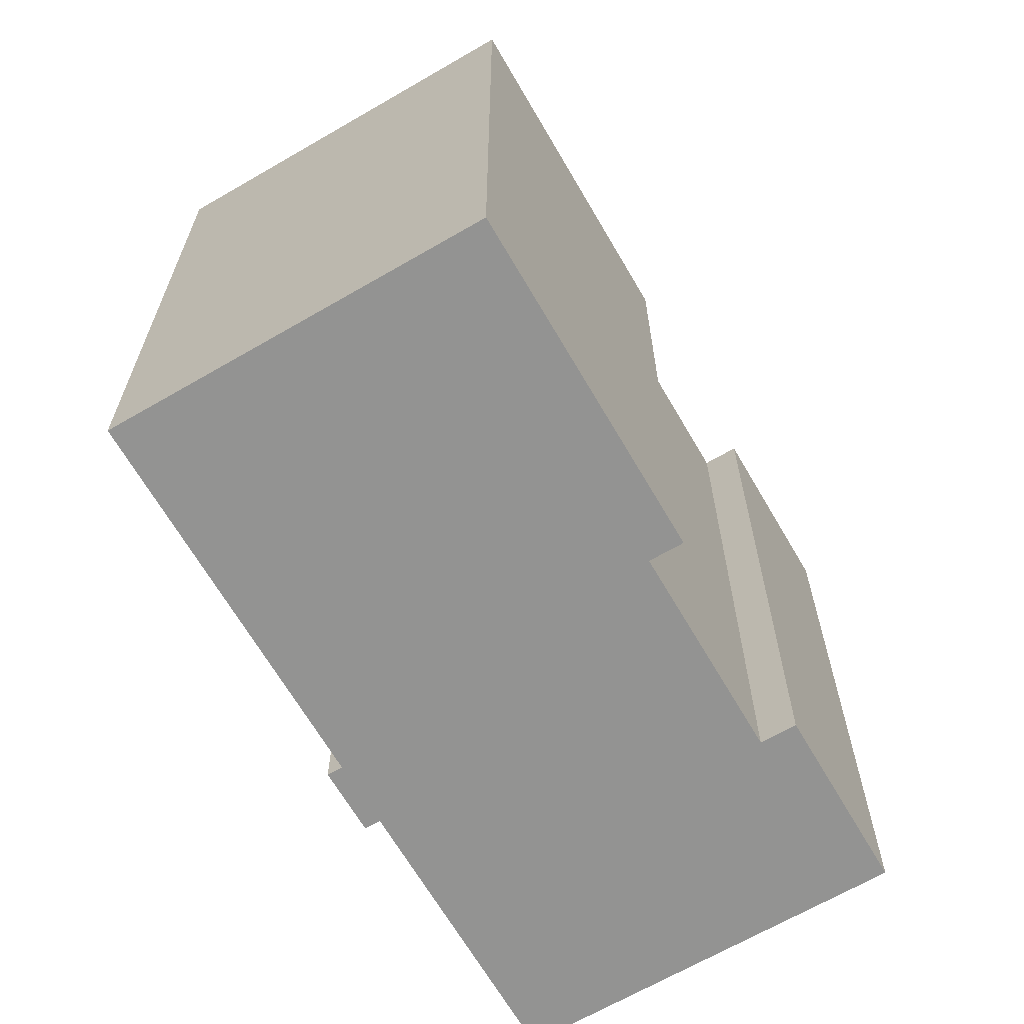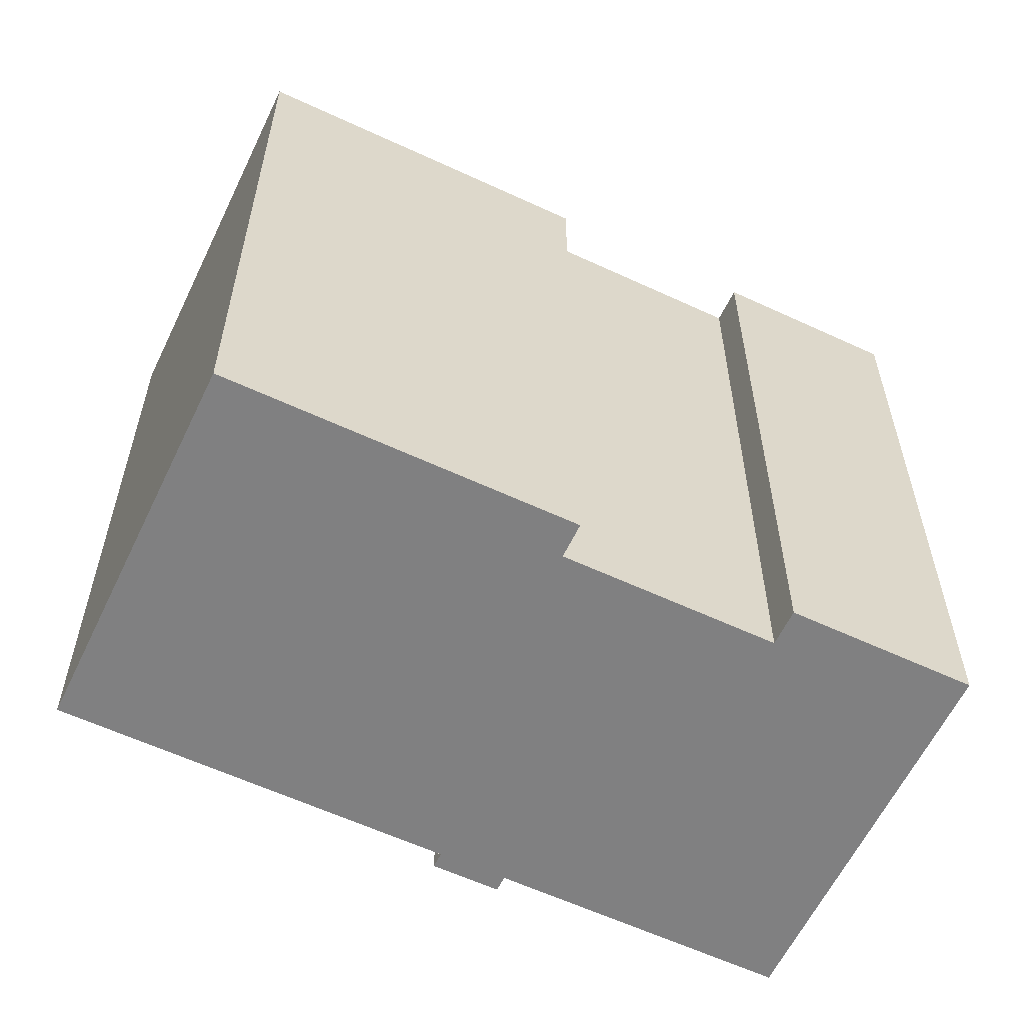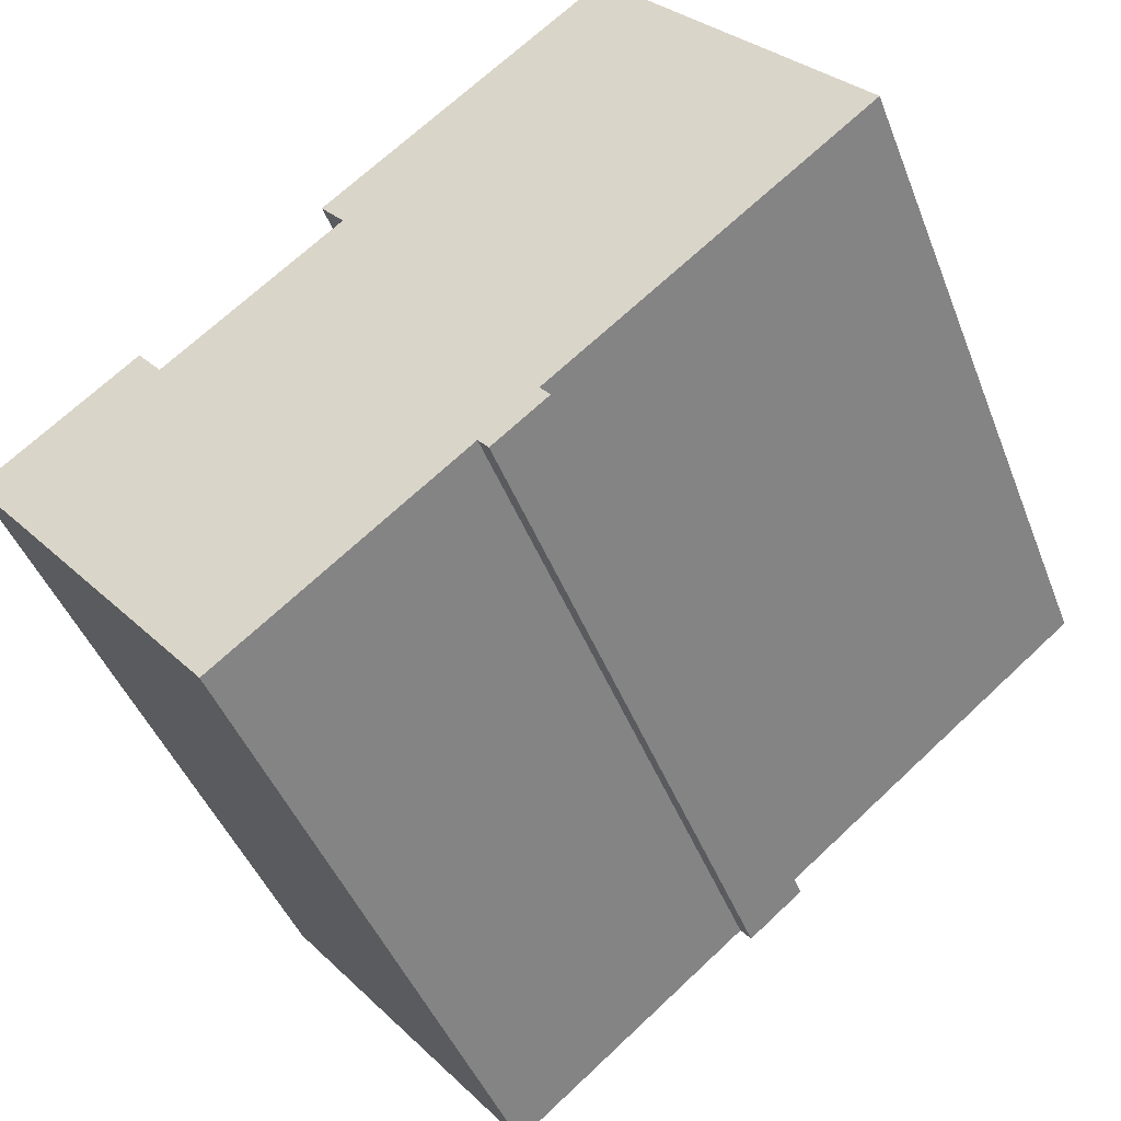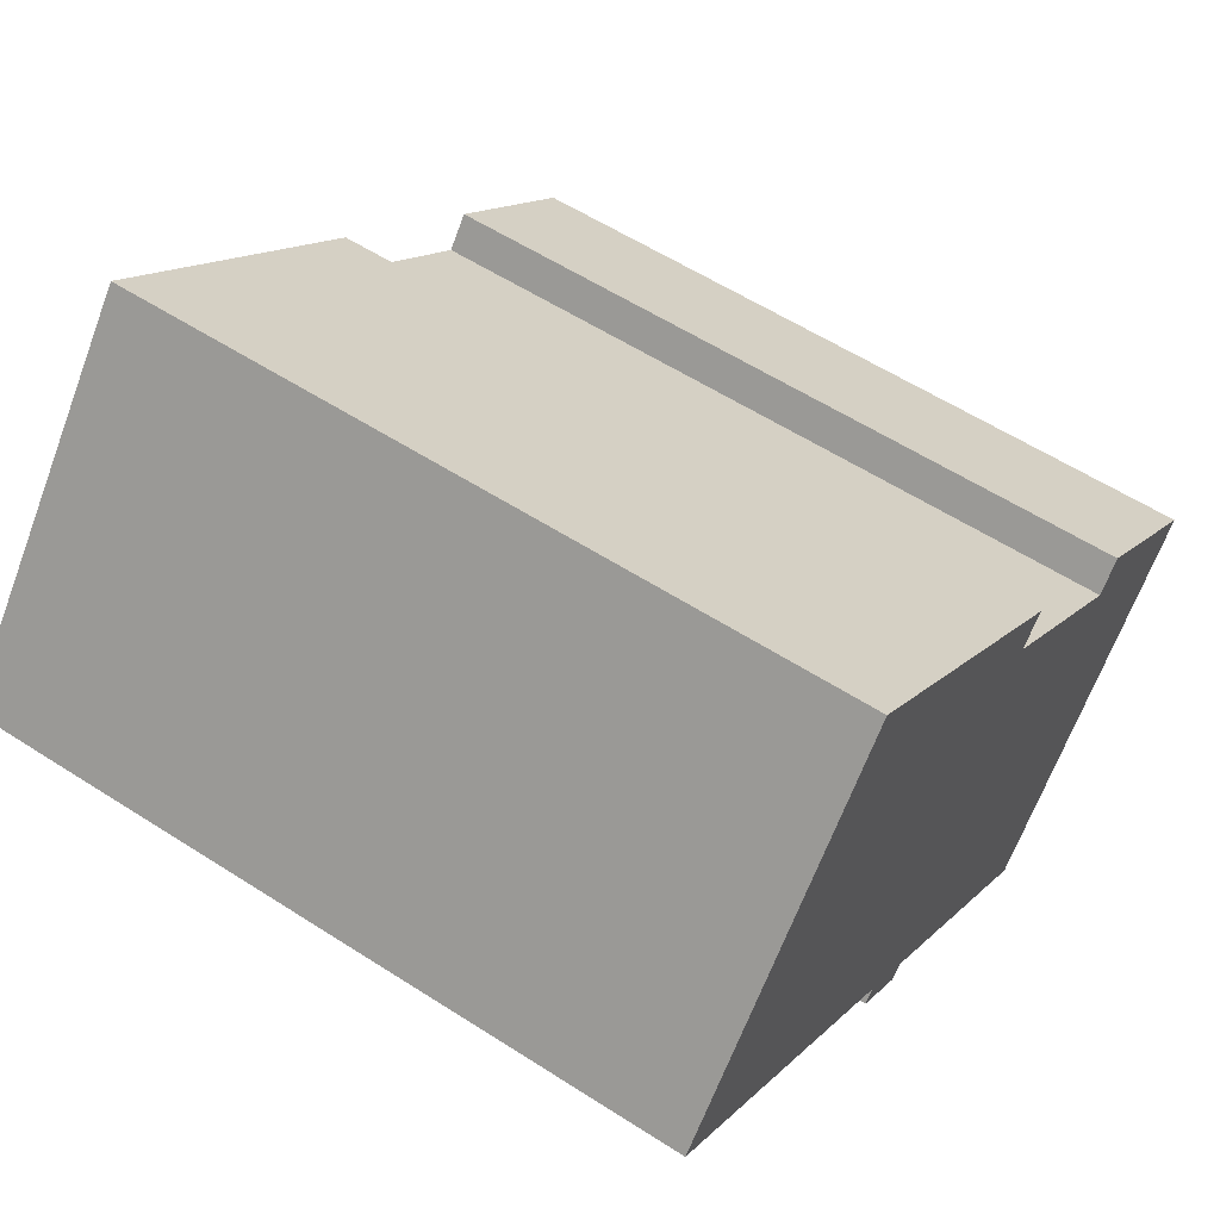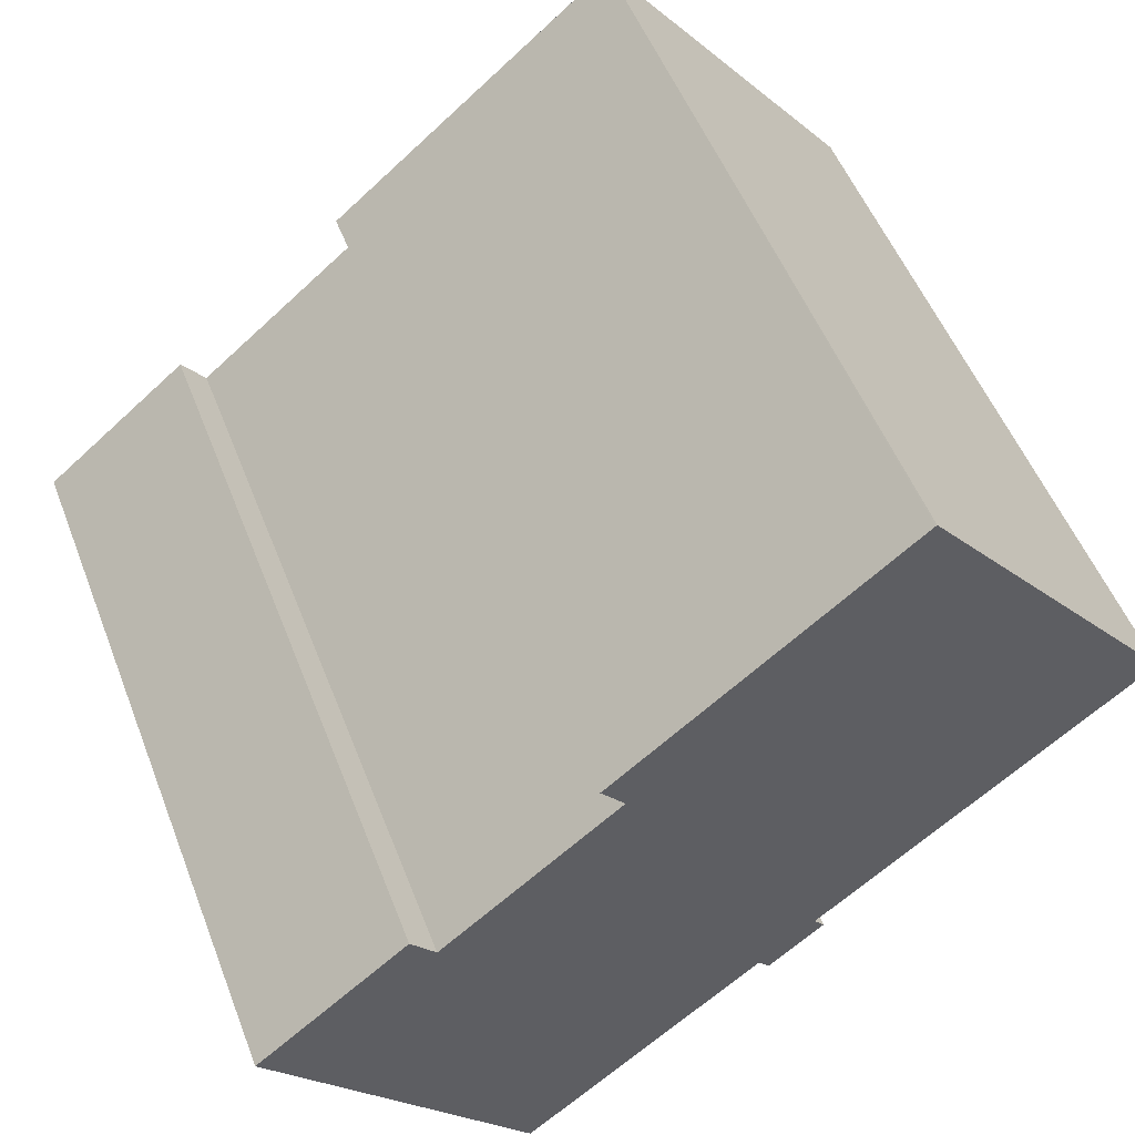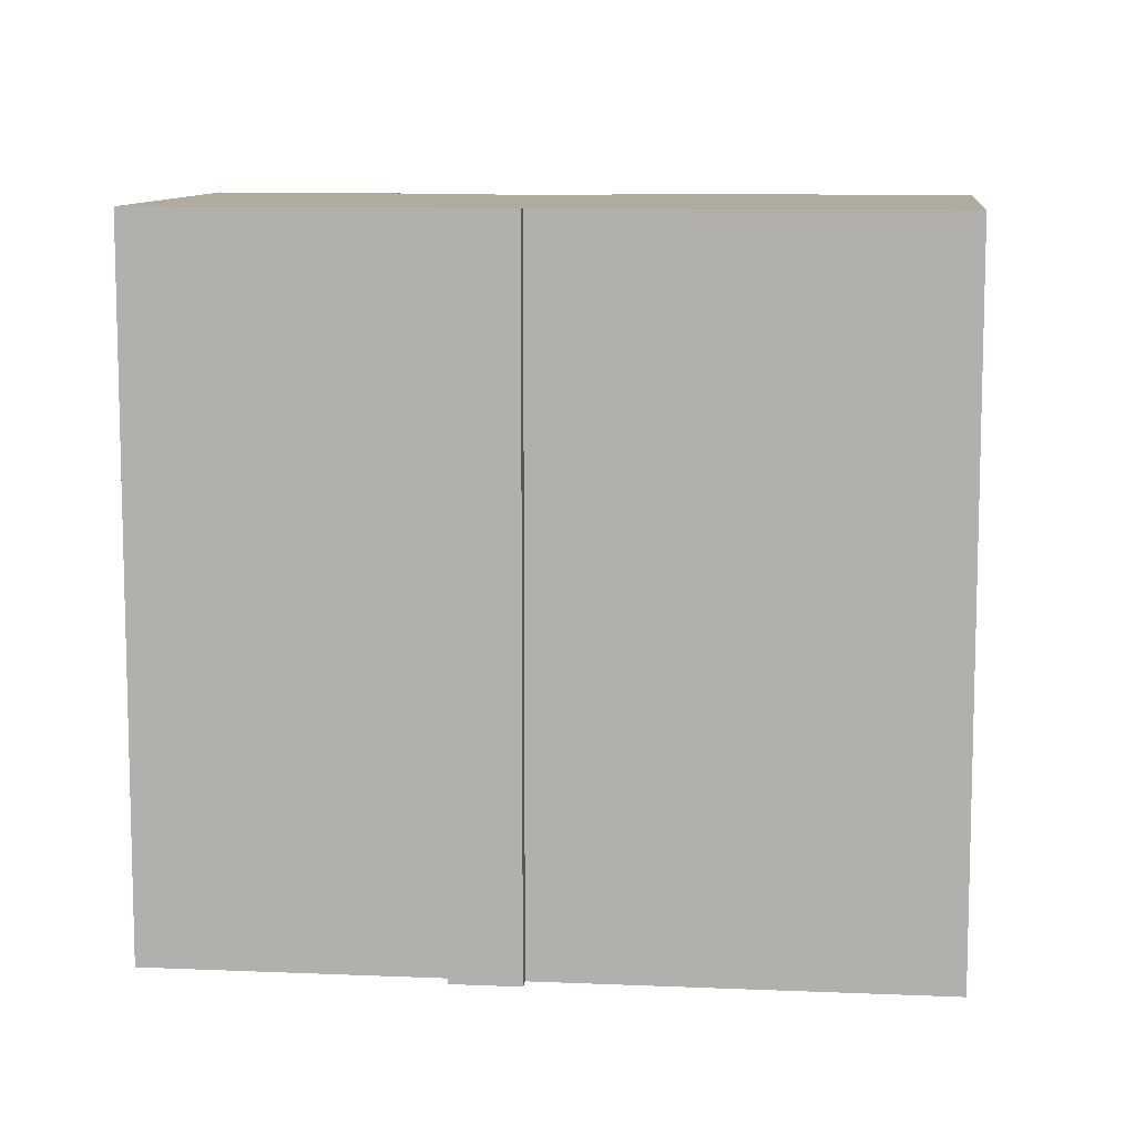
<metadata>
{"format":"obj","ext":"obj","renderer":"f3d","projection":"perspective","resolution":1024,"background":"white","views":[{"elev":-66.6,"azim":-20.6,"up":"+Y"},{"elev":-60.0,"azim":13.7,"up":"+Y"},{"elev":-44.6,"azim":-159.6,"up":"+Z"},{"elev":57.6,"azim":-56.2,"up":"+Z"},{"elev":52.0,"azim":159.2,"up":"+Z"},{"elev":9.7,"azim":-134.4,"up":"+Y"}]}
</metadata>
<code>
v  11.22 26.27 -9.921
v  11.6 26.27 -9.457
v  13.21 26.27 -11.55
v  31.43 26.27 -6.805
v  26.11 26.27 -2.166
v  31.58 26.27 -6.626
v  22.22 26.27 -18.1
v  25.22 26.27 -3.254
v  18.85 26.27 1.938
v  9.378 26.27 11.42
v  9.333 26.27 11.45
v  20.19 26.27 -16.44
v  13.6 26.27 -11.07
v  0 26.27 1.609e-15
v  19.71 26.27 2.99
v  26.11 1.326e-16 -2.166
v  31.58 4.057e-16 -6.626
v  9.333 -7.012e-16 11.45
v  19.71 -1.831e-16 2.99
v  9.378 -6.99e-16 11.42
v  18.85 -1.187e-16 1.938
v  25.22 1.993e-16 -3.254
v  22.22 1.108e-15 -18.1
v  31.43 4.167e-16 -6.805
v  13.6 6.778e-16 -11.07
v  13.21 7.07e-16 -11.55
v  20.19 1.007e-15 -16.44
v  11.22 6.075e-16 -9.921
v  11.6 5.791e-16 -9.457
v  0 0 0
g defaultobject
f 1 2 3
f 4 5 6
f 5 4 7
f 5 7 8
f 8 7 9
f 9 7 10
f 10 7 11
f 11 7 12
f 11 12 13
f 11 13 14
f 14 13 2
f 2 13 3
f 10 15 9
f 16 6 5
f 6 16 17
f 18 10 11
f 10 18 15
f 15 18 19
f 19 18 20
f 21 8 9
f 8 21 22
f 17 4 6
f 4 17 7
f 7 17 23
f 23 17 24
f 25 3 13
f 3 25 26
f 19 9 15
f 9 19 21
f 23 12 7
f 12 23 13
f 13 23 25
f 25 23 27
f 26 1 3
f 1 26 28
f 29 14 2
f 14 29 30
f 28 2 1
f 2 28 29
f 30 11 14
f 11 30 18
f 22 5 8
f 5 22 16
f 26 29 28
f 29 18 30
f 18 29 26
f 18 26 25
f 18 25 27
f 18 27 23
f 18 23 21
f 21 23 22
f 22 23 24
f 18 21 20
f 22 24 16
f 16 24 17
f 19 20 21

</code>
